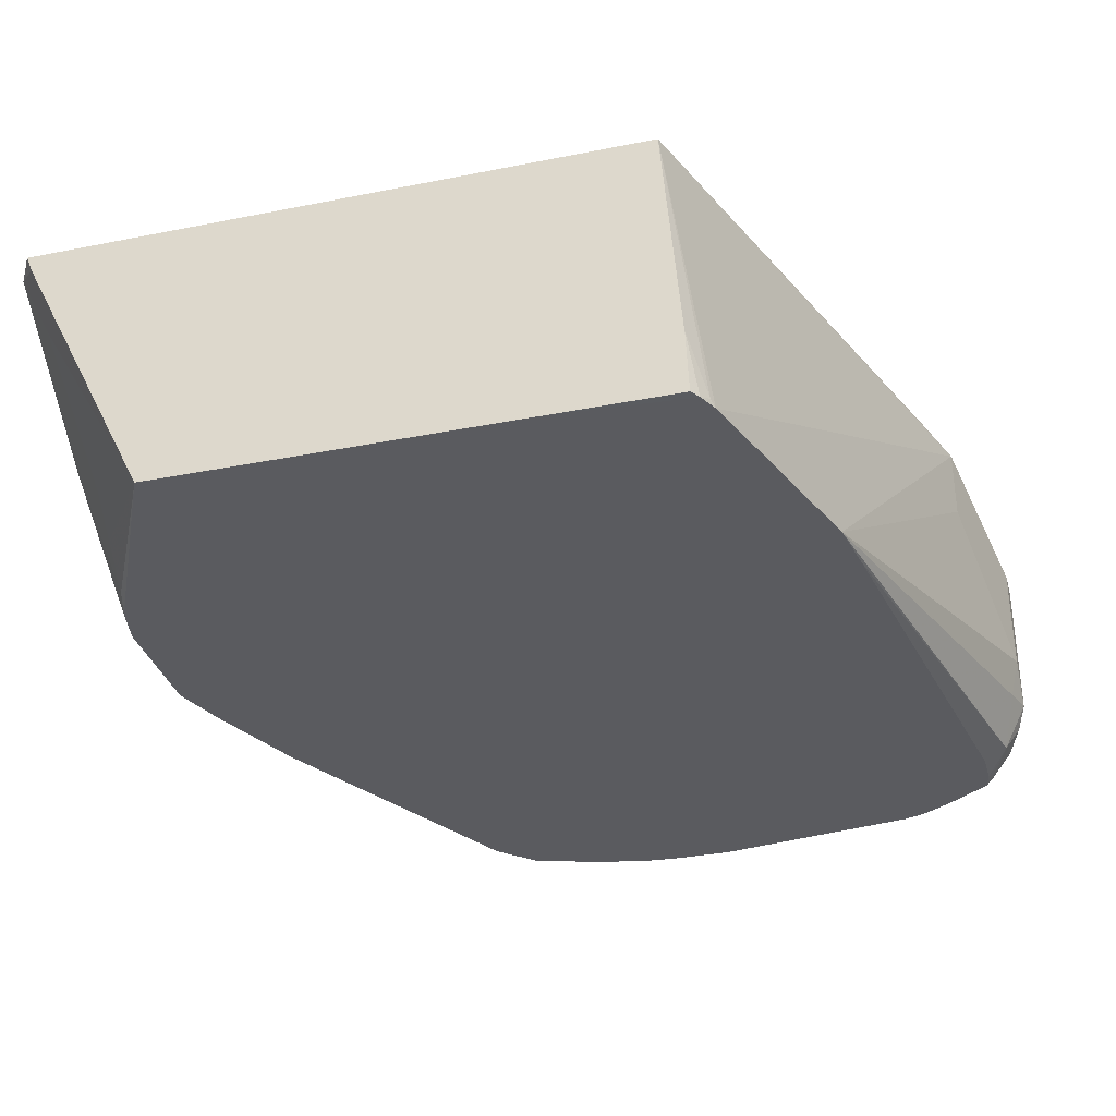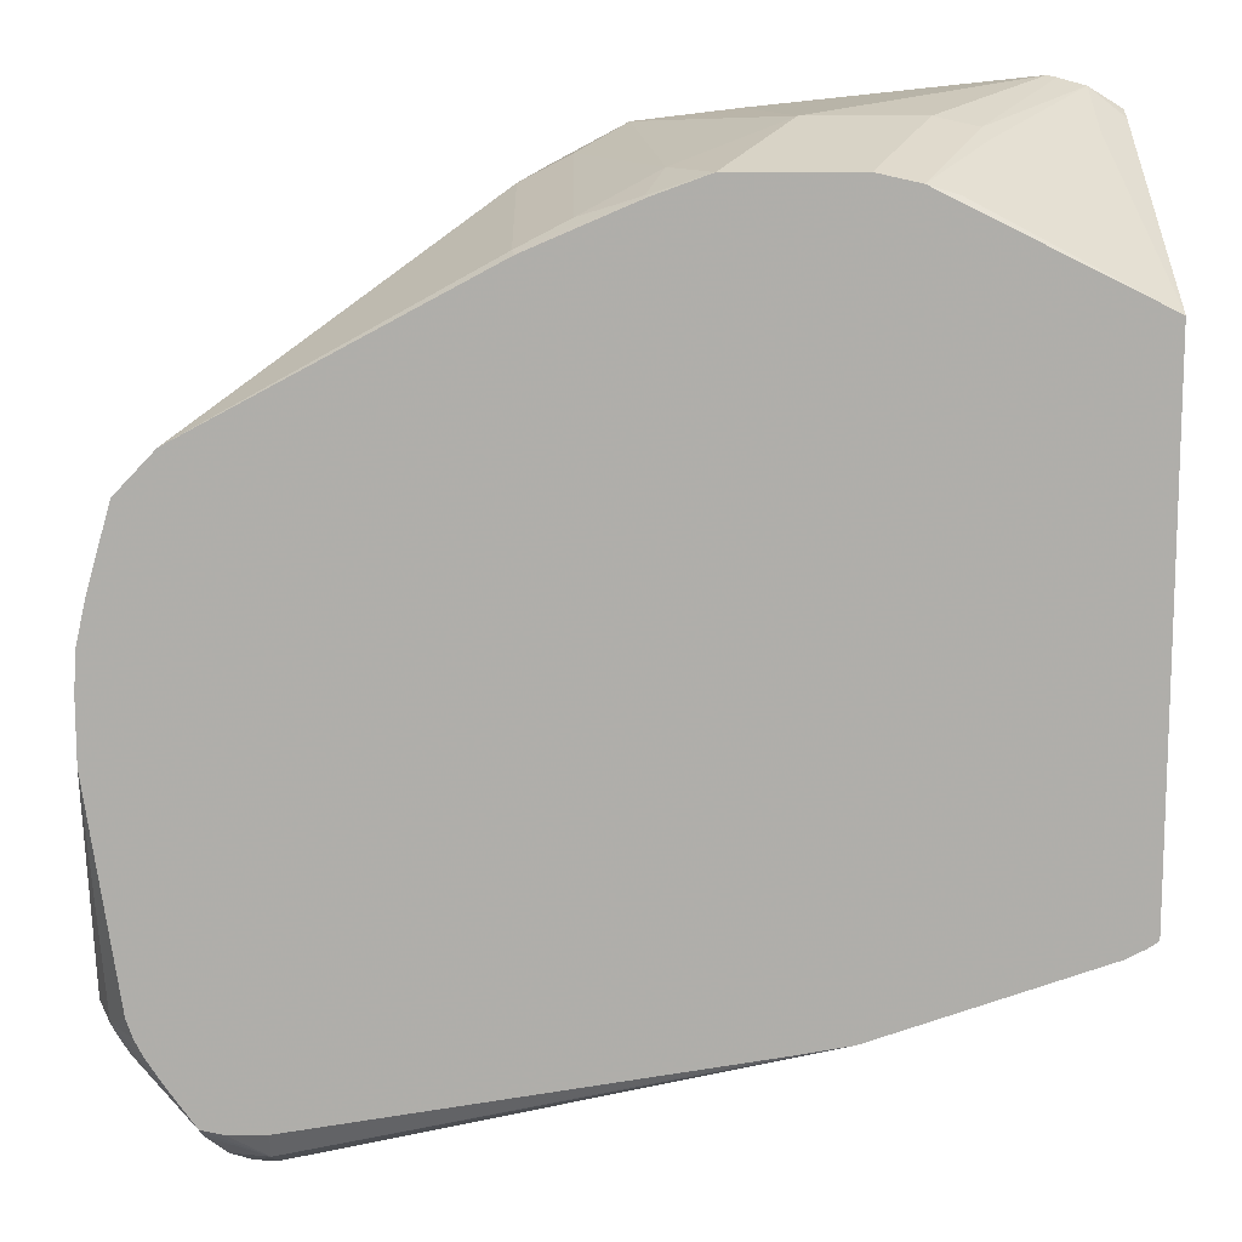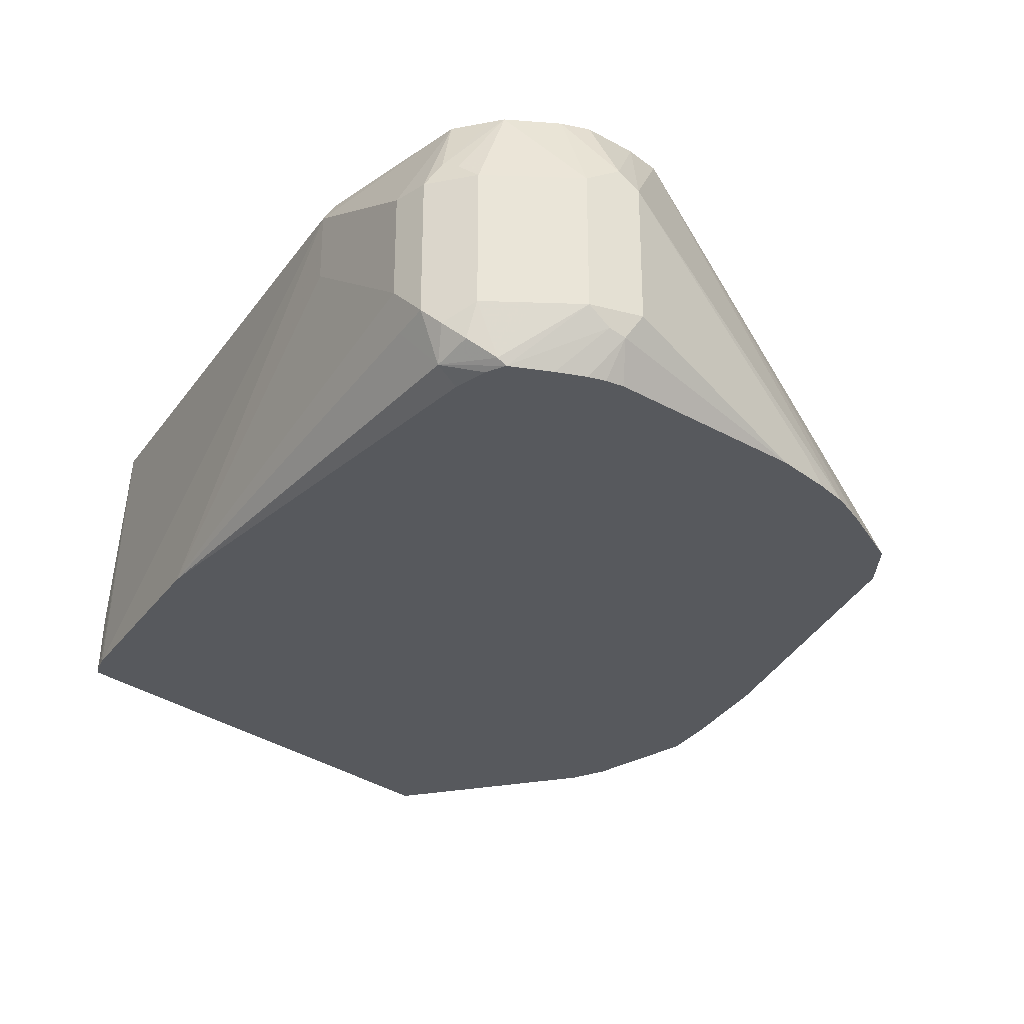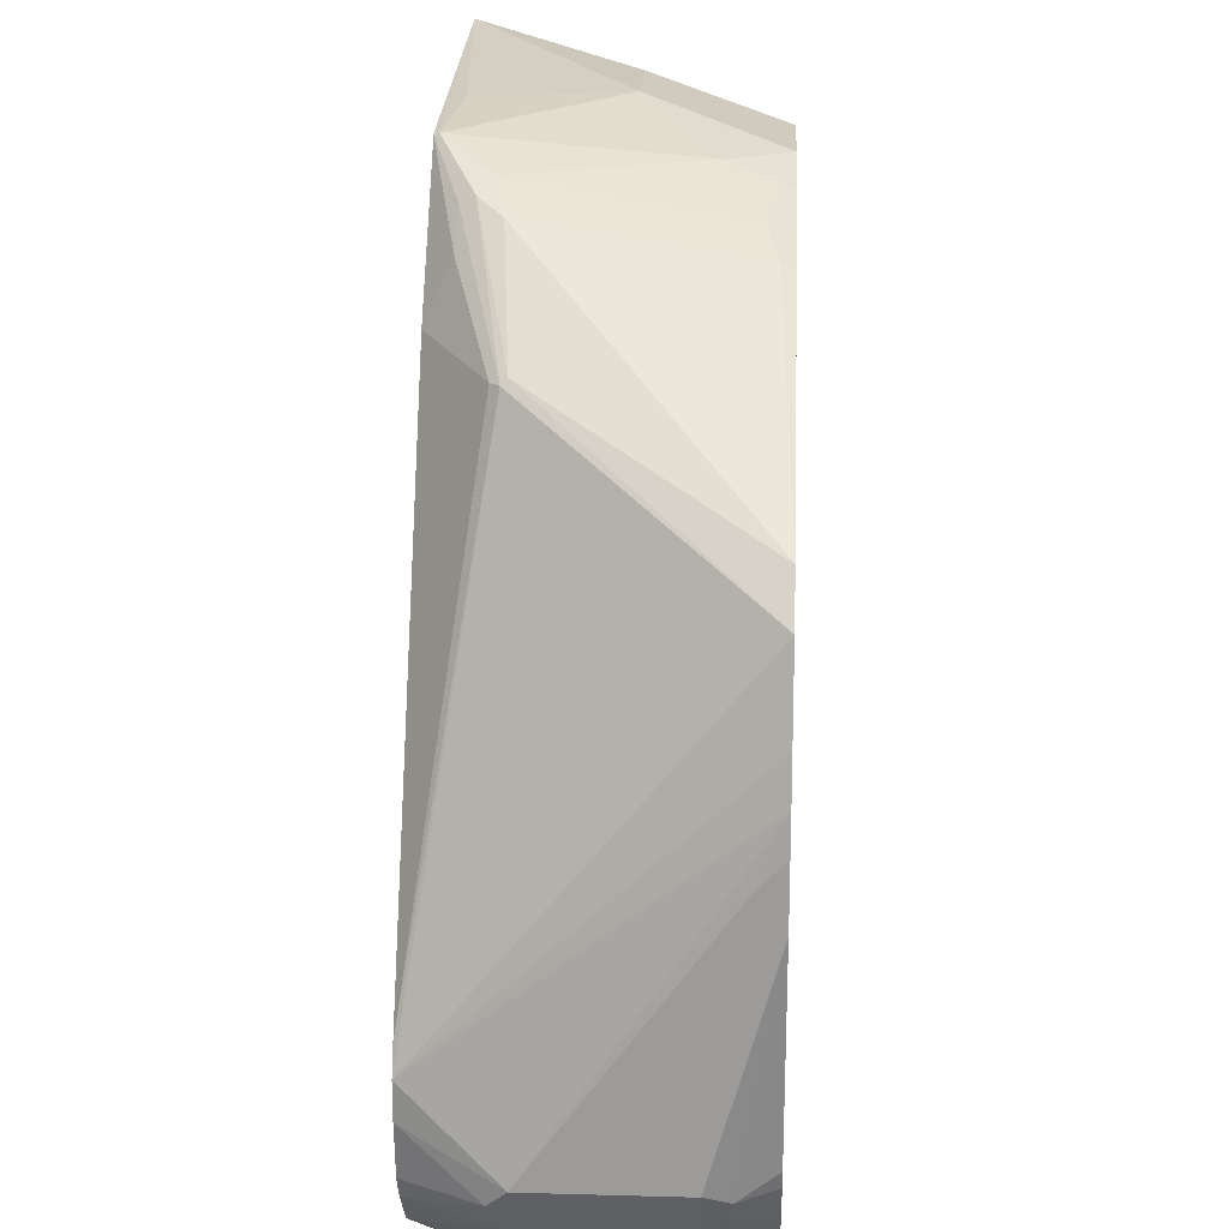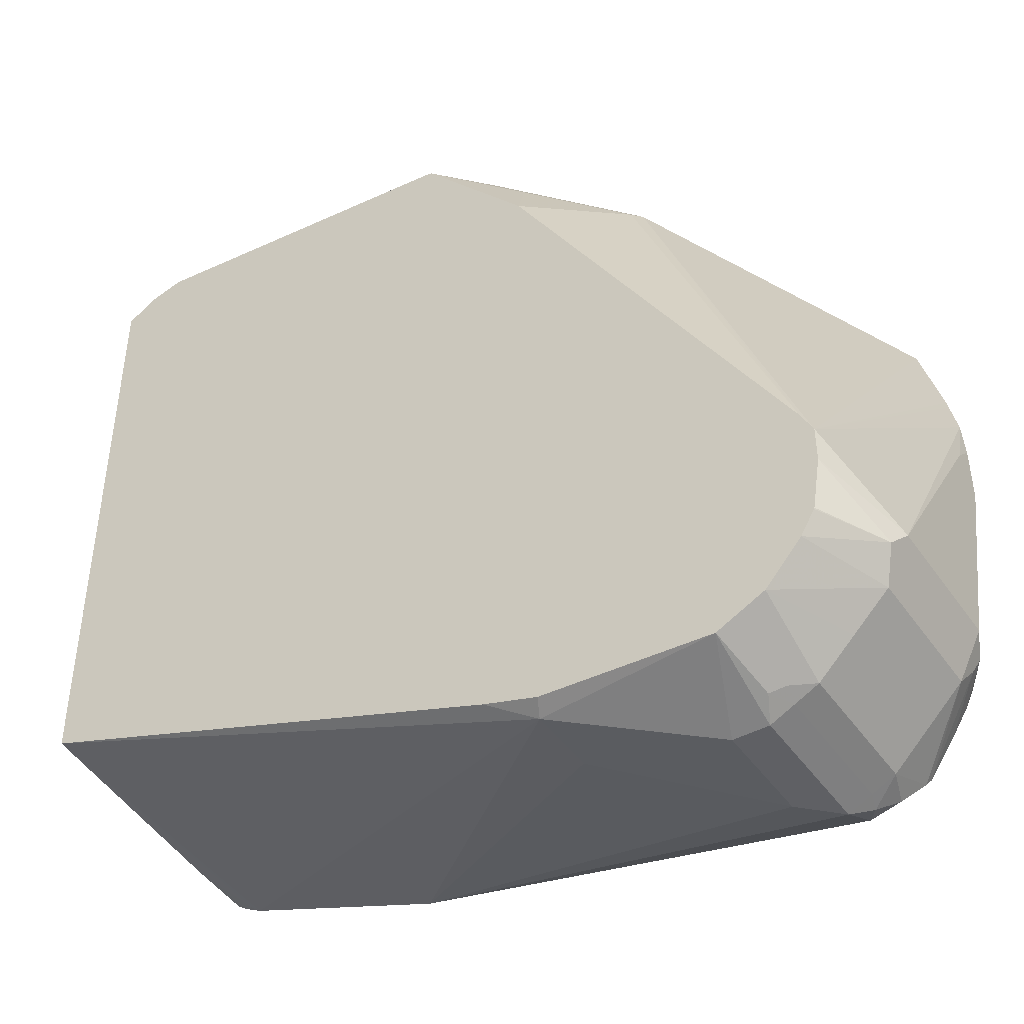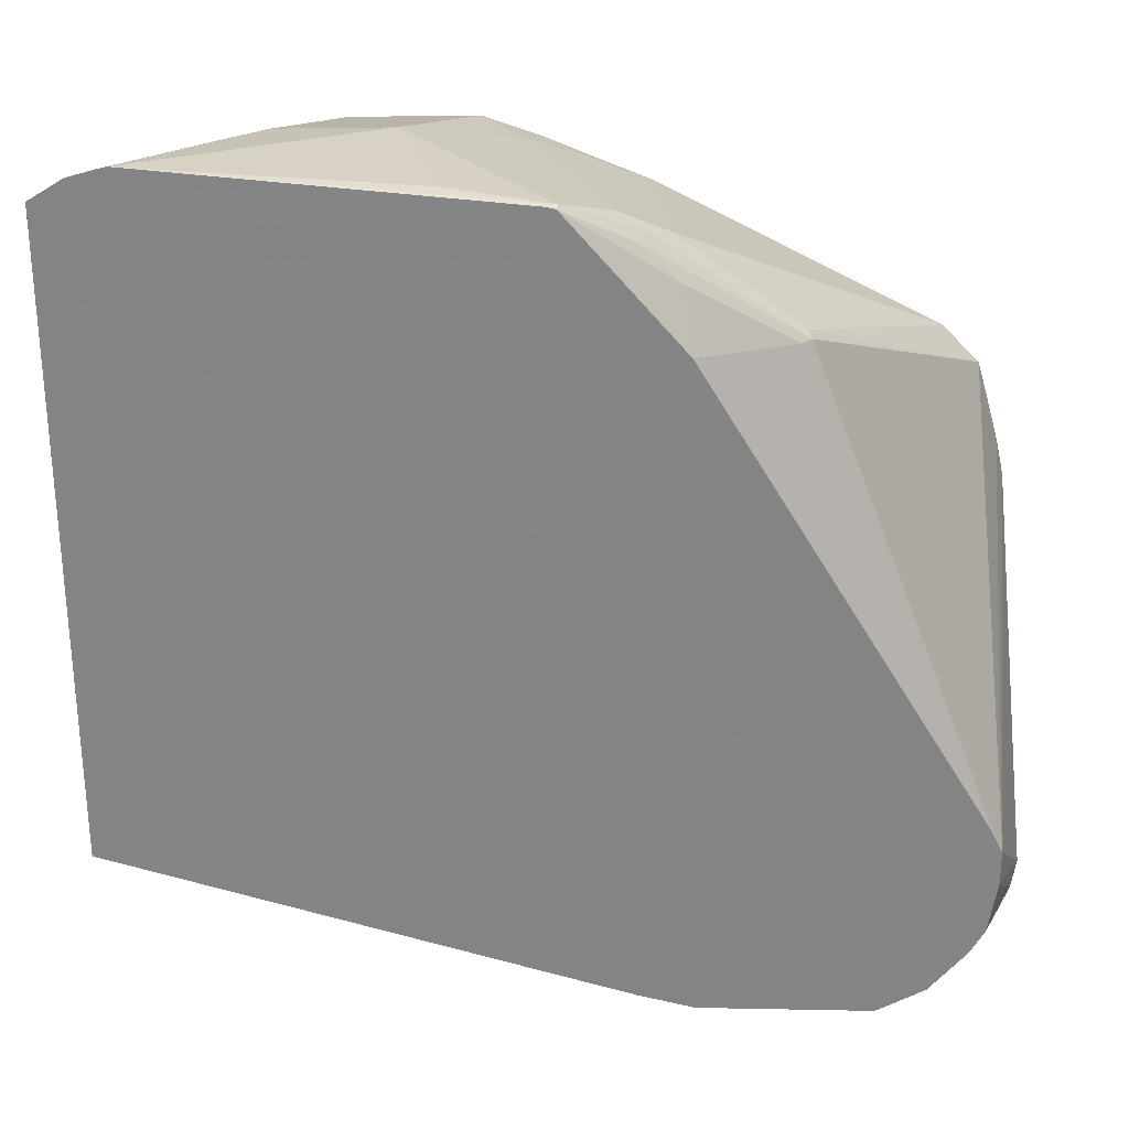
<metadata>
{"format":"obj","ext":"obj","renderer":"f3d","projection":"perspective","resolution":1024,"background":"white","views":[{"elev":-33.2,"azim":105.3,"up":"+Y"},{"elev":12.5,"azim":-0.9,"up":"+Z"},{"elev":-29.6,"azim":-137.9,"up":"+Y"},{"elev":19.9,"azim":-87.1,"up":"+Z"},{"elev":-44.2,"azim":-147.6,"up":"+Z"},{"elev":28.6,"azim":178.0,"up":"+Z"}]}
</metadata>
<code>
v -0.3591 0.1461 -0.1062
v -0.3591 0.1596 -0.1197
v -0.3591 0.1461 -0.1396
v -0.3576 0.1461 -0.08558
v -0.3591 0.2593 -0.2593
v -0.3591 0.1796 -0.2593
v -0.3524 0.1663 -0.266
v -0.3424 0.1461 -0.2561
v -0.3535 0.1461 -0.06727
v -0.3391 0.3087 -0.2194
v -0.3541 0.2693 -0.2693
v -0.3391 0.3087 -0.2394
v -0.3458 0.1796 -0.2859
v -0.3491 0.1696 -0.2743
v -0.3347 0.1461 -0.2748
v -0.3391 0.1461 -0.2658
v -0.3525 0.1461 -0.06307
v -0.3325 0.3087 -0.2061
v -0.3459 0.1461 -0.03969
v -0.3399 0.1461 -0.01921
v -0.2344 0.2693 0.04987
v -0.3344 0.3087 -0.2688
v -0.334 0.3087 -0.2695
v -0.3262 0.3087 -0.2828
v -0.3458 0.2593 -0.2859
v -0.3258 0.1796 -0.3059
v -0.3092 0.1496 -0.3142
v -0.311 0.1461 -0.3098
v -0.3253 0.1461 -0.2894
v -0.2294 0.2743 0.04987
v -0.1746 0.3087 0.05833
v -0.3192 0.1461 0.00258
v -0.2327 0.266 0.05316
v -0.1529 0.2859 0.113
v -0.1496 0.2943 0.1097
v -0.3059 0.3087 -0.3059
v -0.3258 0.2593 -0.3059
v -0.3059 0.1796 -0.3258
v -0.2992 0.1596 -0.3266
v -0.2793 0.153 -0.3258
v -0.2992 0.1461 -0.3124
v -0.1695 0.2943 0.08973
v -0.1119 0.3087 0.1319
v -0.1649 0.1461 0.08504
v -0.1662 0.153 0.08644
v -0.1662 0.2727 0.1064
v -0.1131 0.3059 0.133
v -0.2996 0.3087 -0.3091
v -0.2859 0.2727 -0.3325
v -0.2942 0.2693 -0.3292
v -0.3059 0.2593 -0.3258
v -0.2926 0.1796 -0.3325
v -0.2892 0.1696 -0.3341
v -0.2793 0.1461 -0.3124
v -0.2793 0.1796 -0.3392
v -0.2593 0.1771 -0.3341
v -0.01348 0.1461 -0.271
v -0.04316 0.1461 -0.276
v -0.1074 0.3087 0.133
v -0.1091 0.1461 0.109
v -0.1396 0.1596 0.09973
v -0.1396 0.2793 0.1197
v -0.03991 0.2195 0.1396
v -0.05988 0.2992 0.1396
v 0.08502 0.3087 0.1544
v -0.09978 0.1796 0.1197
v -0.2793 0.3087 -0.3192
v -0.2793 0.2593 -0.3392
v -0.2926 0.2593 -0.3325
v -0.2593 0.1995 -0.3392
v 0.04639 0.1461 -0.2511
v -0.1795 0.2593 -0.3192
v -0.1795 0.2992 -0.3192
v -0.1098 0.1496 0.1097
v -0.07981 0.1461 0.1197
v 0.01992 0.2195 0.1396
v 0.04239 0.2195 0.1347
v 0.08977 0.3087 0.1533
v -0.1842 0.3087 -0.3144
v -0.2593 0.2593 -0.3392
v 0.1062 0.1461 -0.2311
v -0.1535 0.3087 -0.3053
v 0.1221 0.3087 -0.2107
v -0.01348 0.1461 0.1197
v 0.1043 0.3087 0.1493
v 0.008987 0.1461 0.1147
v 0.04488 0.2095 0.1296
v 0.1097 0.1496 -0.2294
v 0.1167 0.1461 -0.2259
v 0.1221 0.1832 -0.2207
v 0.1221 0.3087 0.1385
v 0.1221 0.2992 0.1346
v 0.1221 0.2995 0.1348
v 0.08478 0.2494 0.1296
v 0.1047 0.2693 0.1296
v 0.02491 0.1496 0.1097
v 0.1197 0.1461 0.05983
v 0.04488 0.1696 0.1097
v 0.1221 0.1462 -0.2222
v 0.1221 0.1461 -0.151
v 0.1221 0.1461 0.05862
v 0.06481 0.1895 0.1097
f 46 62 47
f 49 68 69
f 49 67 68
f 48 67 49
f 47 64 65
f 47 62 66
f 47 65 59
f 49 69 51
f 47 63 64
f 47 66 63
f 49 51 50
f 55 68 80
f 52 68 55
f 52 55 53
f 55 80 70
f 60 74 61
f 55 70 56
f 56 70 57
f 57 73 71
f 57 70 72
f 57 72 73
f 52 69 68
f 45 62 46
f 35 43 42
f 45 60 61
f 34 46 47
f 60 75 74
f 34 47 43
f 34 43 35
f 36 48 49
f 36 49 50
f 36 50 51
f 36 51 37
f 38 51 69
f 38 69 52
f 38 52 53
f 38 53 39
f 39 53 40
f 40 54 41
f 40 53 55
f 40 55 56
f 40 56 57
f 40 57 58
f 40 58 54
f 43 47 59
f 44 60 45
f 45 61 62
f 61 74 66
f 89 99 100
f 63 76 65
f 83 92 101
f 83 101 100
f 83 100 99
f 83 99 90
f 85 92 93
f 85 93 91
f 85 87 94
f 85 94 95
f 85 95 92
f 86 96 87
f 86 97 96
f 87 96 98
f 87 98 94
f 88 90 89
f 89 90 99
f 92 95 101
f 94 98 102
f 94 102 95
f 95 102 101
f 96 97 101
f 33 46 34
f 83 93 92
f 83 91 93
f 83 90 88
f 81 88 89
f 63 65 64
f 63 66 75
f 63 75 84
f 63 84 76
f 65 76 77
f 65 77 78
f 66 74 75
f 67 79 73
f 67 73 80
f 67 80 68
f 61 66 62
f 70 80 73
f 71 73 81
f 73 79 82
f 73 82 83
f 73 83 81
f 76 84 86
f 76 86 77
f 77 85 78
f 77 86 87
f 77 87 85
f 81 83 88
f 70 73 72
f 32 46 33
f 1 28 41
f 32 44 45
f 1 20 19
f 1 19 17
f 1 17 9
f 1 9 4
f 1 4 2
f 2 4 5
f 3 6 7
f 3 7 8
f 4 9 10
f 4 10 5
f 5 11 6
f 5 10 12
f 5 12 11
f 6 11 13
f 6 13 14
f 6 14 7
f 7 14 15
f 7 15 16
f 7 16 8
f 9 17 10
f 10 18 31
f 1 32 20
f 10 31 43
f 1 44 32
f 1 75 60
f 96 101 98
f 1 2 5
f 1 5 6
f 1 6 3
f 1 3 8
f 1 8 16
f 1 16 15
f 1 15 29
f 1 29 28
f 1 41 54
f 1 54 58
f 1 58 57
f 1 57 71
f 1 71 81
f 1 81 89
f 1 89 100
f 1 100 101
f 1 101 97
f 1 97 86
f 1 86 84
f 1 84 75
f 1 60 44
f 10 43 59
f 10 59 65
f 10 65 78
f 14 28 29
f 14 29 15
f 18 21 30
f 18 30 31
f 20 32 33
f 20 33 21
f 21 33 34
f 21 34 35
f 21 35 30
f 24 36 25
f 25 36 37
f 26 37 51
f 26 51 38
f 26 38 27
f 27 38 39
f 27 39 40
f 27 40 28
f 28 40 41
f 30 35 42
f 30 42 31
f 31 42 43
f 13 28 14
f 13 27 28
f 13 26 27
f 13 37 26
f 10 78 85
f 10 85 91
f 10 91 83
f 10 83 82
f 10 82 79
f 10 79 67
f 10 67 48
f 10 48 36
f 10 36 24
f 10 24 23
f 32 45 46
f 10 23 22
f 10 17 19
f 10 19 20
f 10 20 21
f 10 21 18
f 11 22 23
f 11 23 24
f 11 24 25
f 11 25 13
f 11 12 22
f 13 25 37
f 10 22 12
f 98 101 102

</code>
